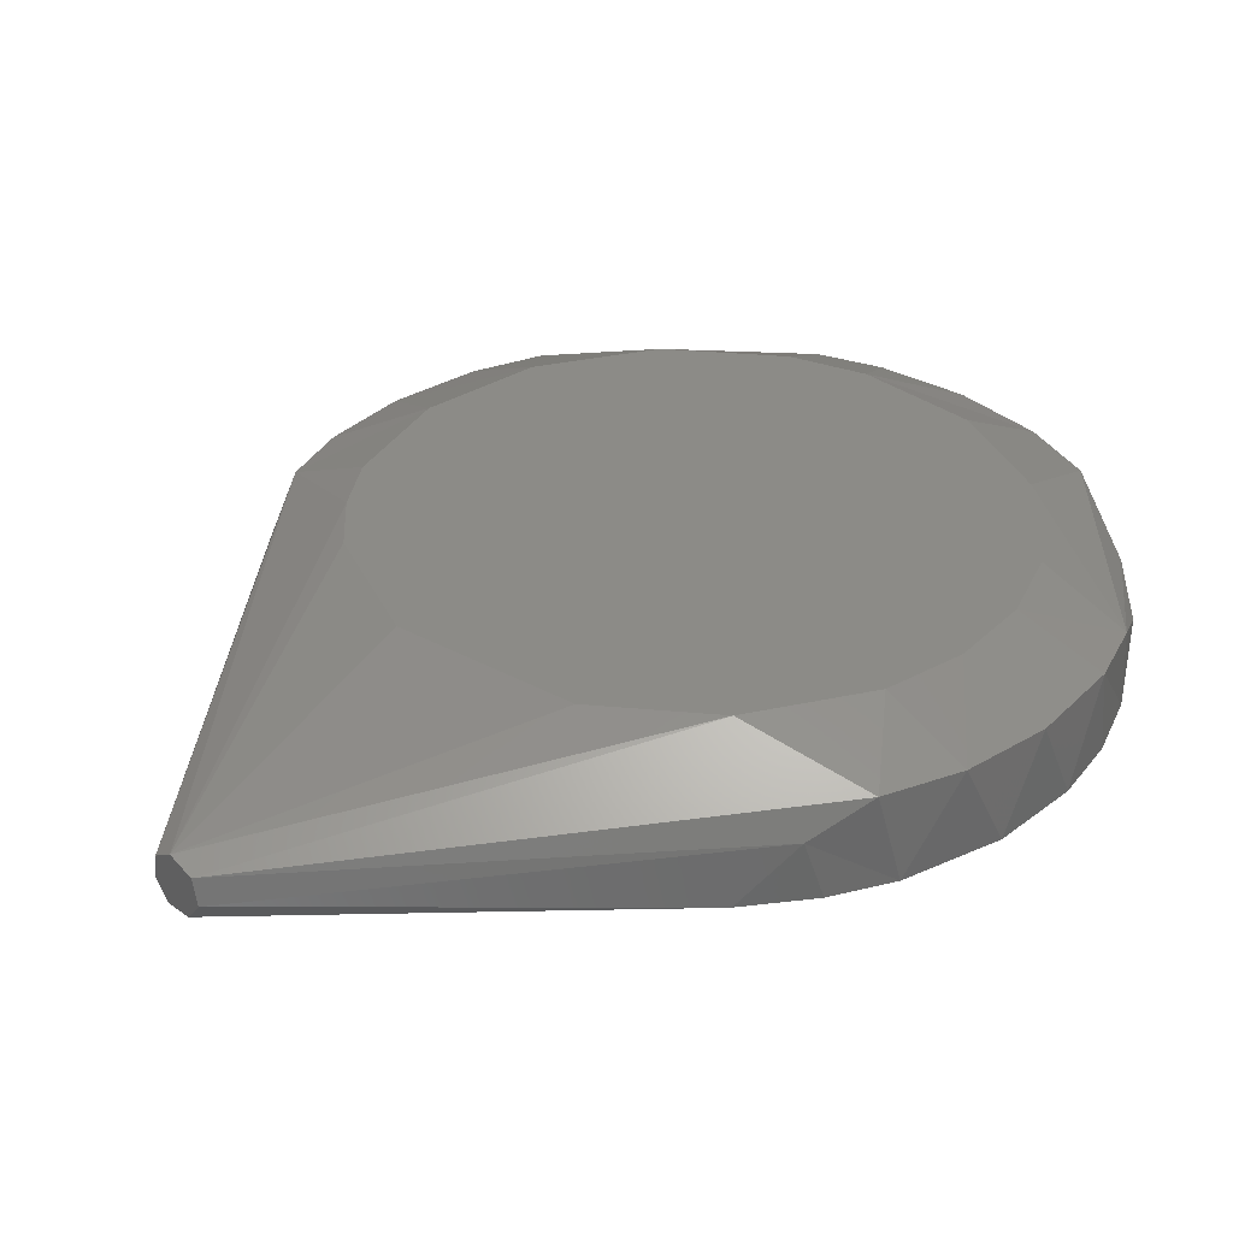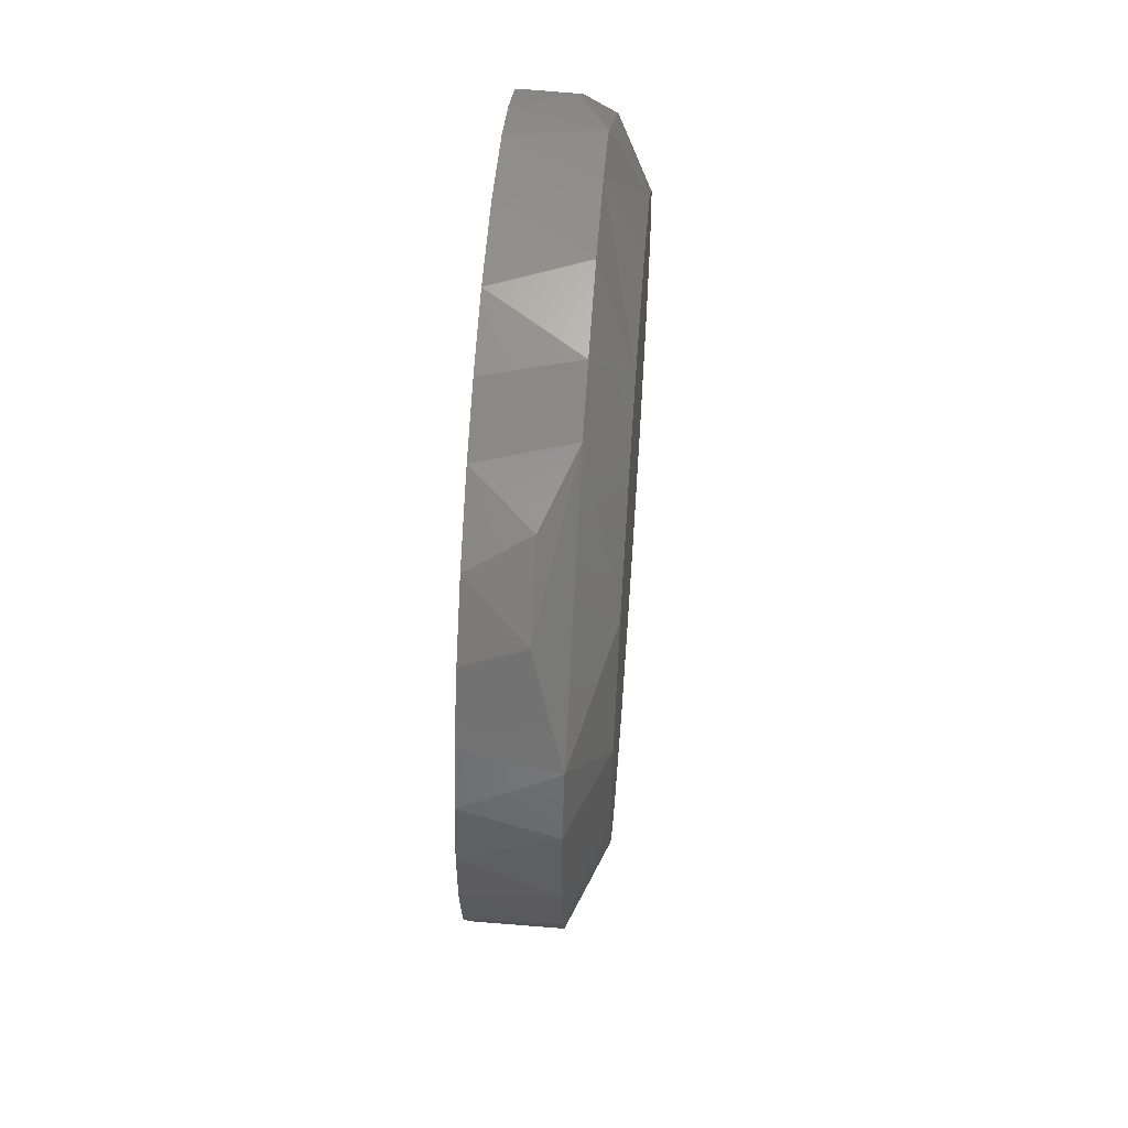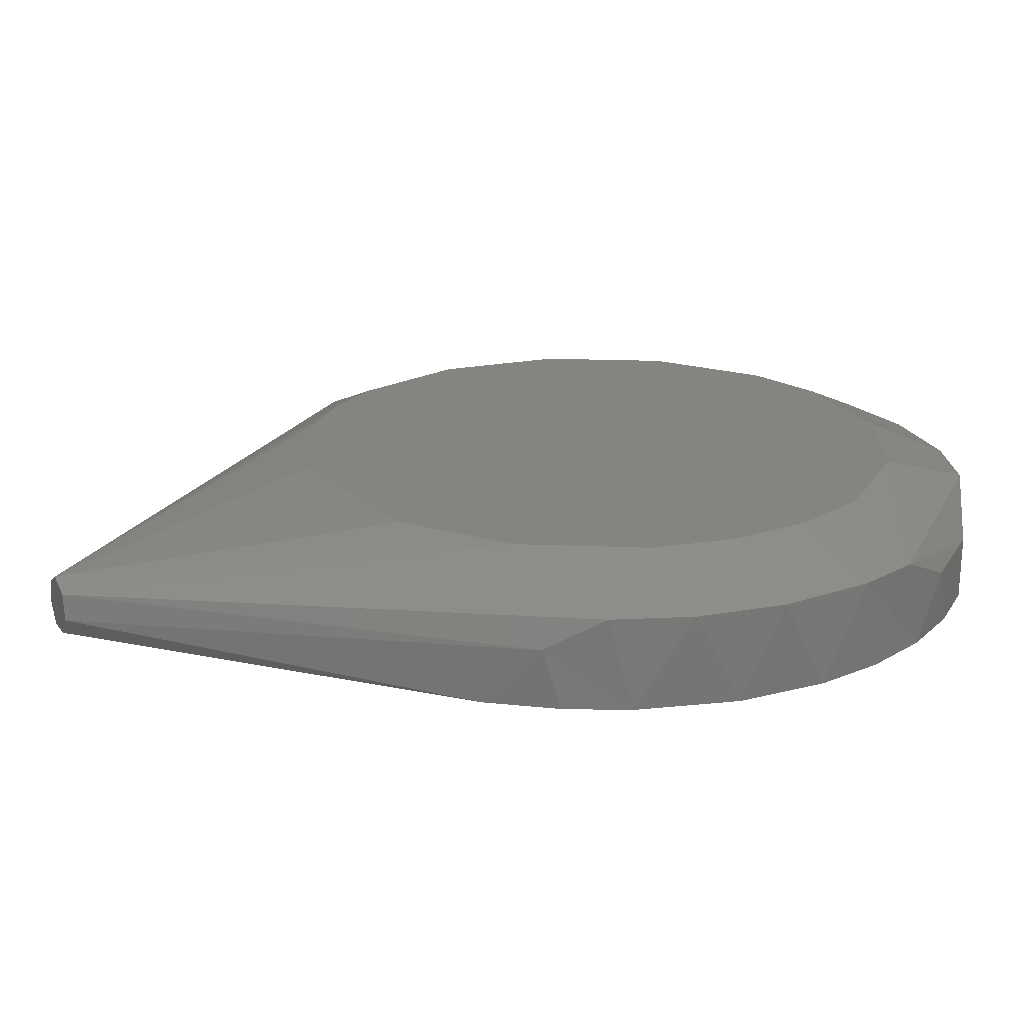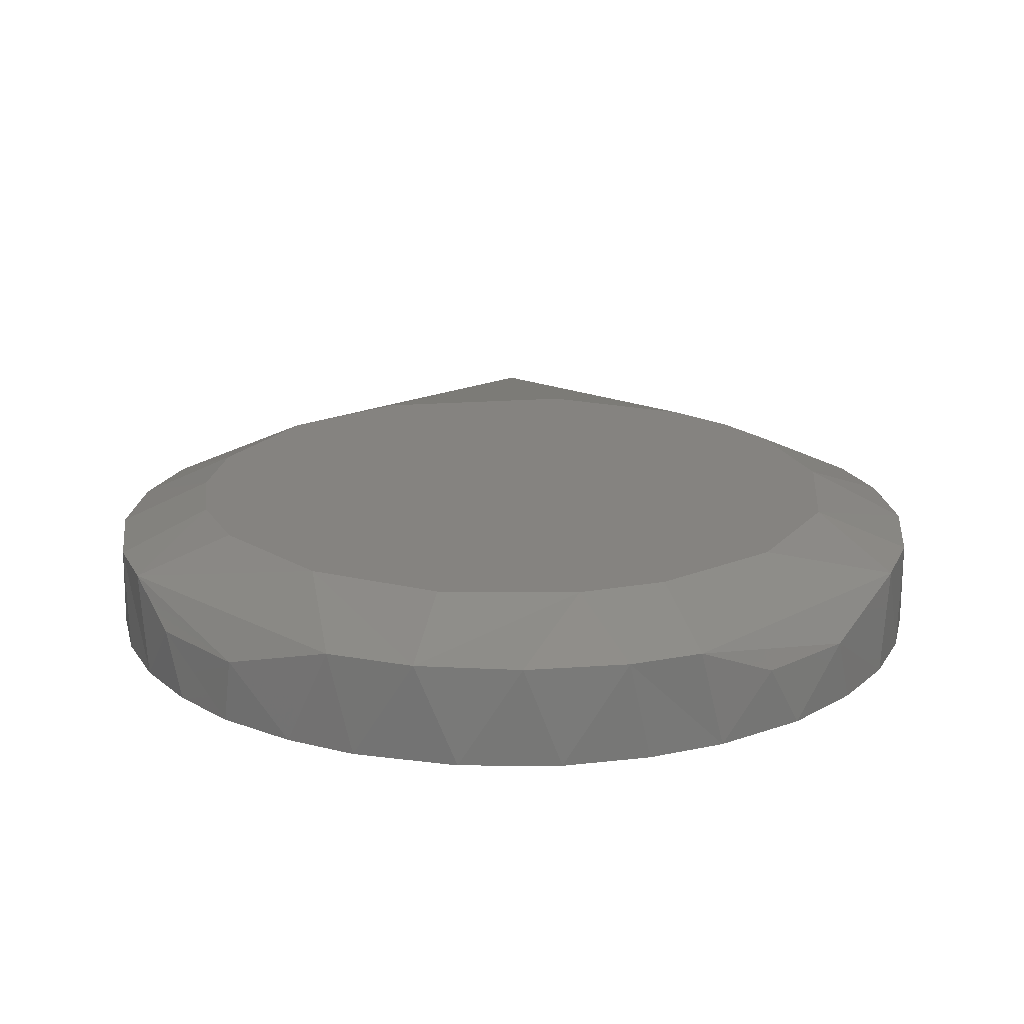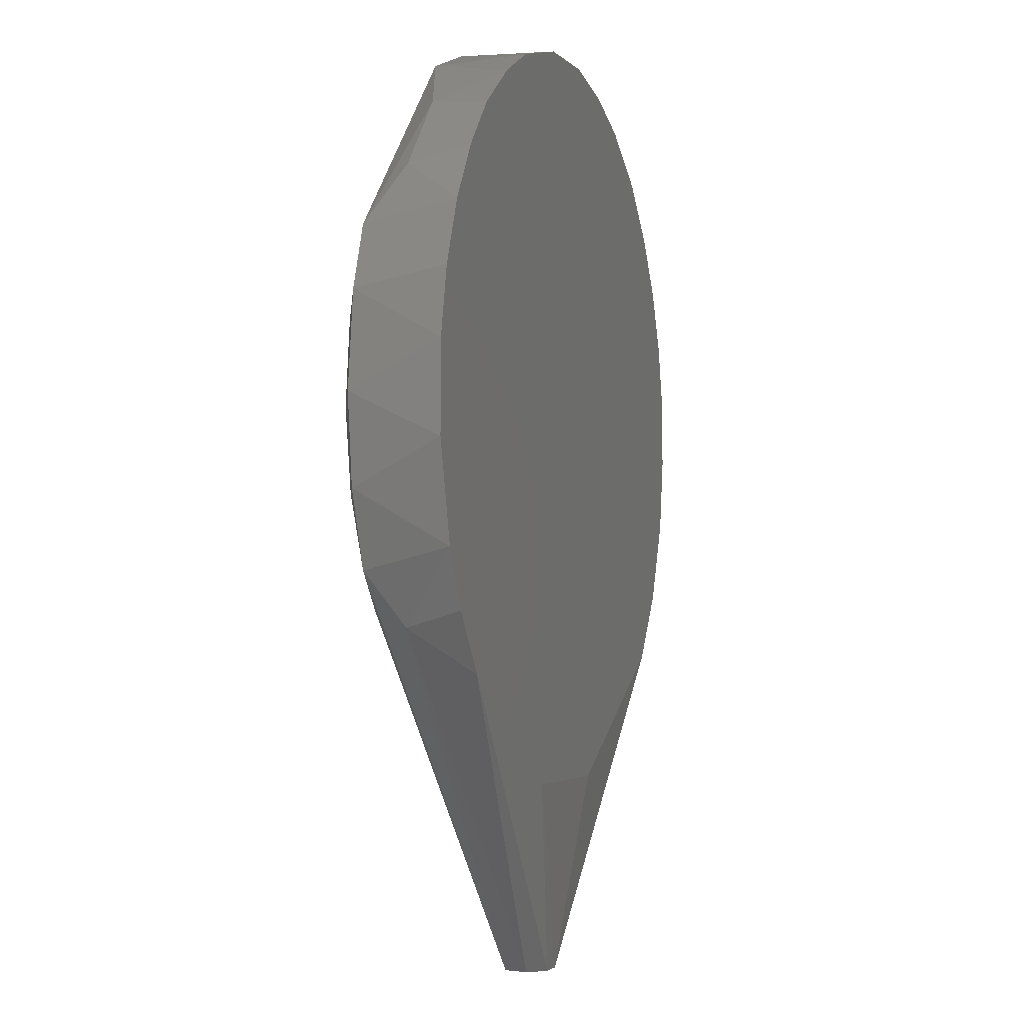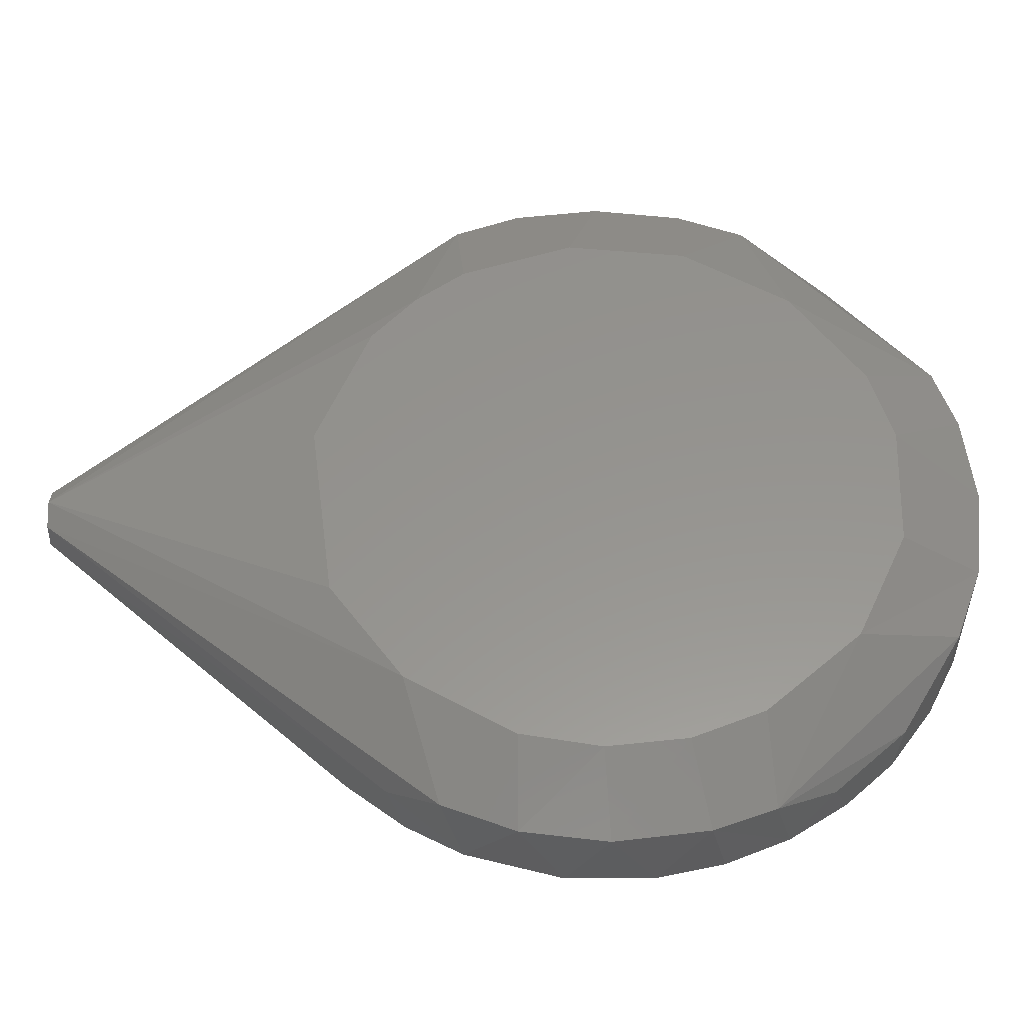
<metadata>
{"format":"stl","ext":"stl","renderer":"f3d","projection":"perspective","resolution":1024,"background":"white","views":[{"elev":33.5,"azim":44.4,"up":"+Z"},{"elev":58.7,"azim":-85.8,"up":"+Y"},{"elev":20.6,"azim":65.0,"up":"+Z"},{"elev":19.1,"azim":179.5,"up":"+Z"},{"elev":-2.3,"azim":108.8,"up":"+Y"},{"elev":57.0,"azim":90.3,"up":"+Z"}]}
</metadata>
<code>
# stl→obj: 71 verts, 138 faces
v -0.0342 0.06515 1.581e-07
v -0.02187 0.07017 1.581e-07
v -0.007398 0.07329 2.482e-07
v 0.009657 0.07299 2.235e-08
v 0.02693 0.06848 4.487e-07
v 0.03802 0.0629 6.03e-08
v 0.04941 0.05458 4.633e-08
v 0.05786 0.04533 3.912e-08
v 0.0651 0.03416 3.166e-08
v 0.07017 0.02187 3.912e-08
v 0.07304 0.00887 3.842e-08
v 0.07319 -0.008161 3.888e-08
v 0.06848 -0.02693 4.354e-07
v 0.0629 -0.03802 2.887e-08
v 0.05458 -0.04941 4.144e-08
v 0.01737 -0.07174 -1.377e-06
v -0.01325 -0.0723 1.581e-07
v -0.05508 -0.04879 1.586e-07
v -0.06452 -0.03555 1.576e-07
v -0.07111 -0.01919 -2.399e-06
v -0.07337 -0.004438 1.581e-07
v -0.07299 0.009657 1.581e-07
v -0.07017 0.02187 1.581e-07
v -0.06522 0.03396 1.292e-07
v -0.05786 0.04533 1.581e-07
v -0.04773 0.05612 1.586e-07
v -0.04386 0.03809 0.024
v -0.03021 0.06696 0.017
v -0.06706 0.03005 0.017
v -0.06696 -0.03021 0.017
v -0.07156 -0.0175 0.017
v 0.04823 0.05563 0.011
v 0.031 0.0665 0.017
v 0.06696 0.03021 0.017
v -0.05563 0.04823 0.011
v -0.01057 0.05715 0.024
v 0.01308 0.05663 0.024
v 0.01672 0.07169 0.017
v -0.0009695 0.07355 0.017
v -0.0006662 -0.11 0.01375
v 0.02494 -0.05245 0.024
v -0.009855 -0.05716 0.024
v -0.04372 -0.03812 0.024
v -0.004352 -0.11 0.01149
v 0.07169 -0.01672 0.017
v 0.07363 1.956e-07 0.017
v 0.05561 -0.01691 0.024
v 0.0665 -0.031 0.017
v 0.04386 -0.03809 0.024
v 0.004055 -0.11 0.01198
v 0.002325 -0.11 0.003755
v 0.005148 -0.11 0.007296
v -0.07169 0.01672 0.017
v -0.07358 -0.0008927 0.017
v 0.0345 0.04676 0.024
v 0.05063 0.02847 0.024
v -0.05998 -0.04258 0.011
v -0.05774 -0.006644 0.024
v -0.01825 0.07132 0.017
v -0.05561 0.01691 0.024
v 0.07132 0.01825 0.017
v 0.05811 -0.00128 0.024
v -0.005095 -0.11 0.007154
v -0.00235 -0.11 0.003705
v 0.06063 0.04185 0.011
v -0.04258 0.05998 0.011
v 0.06106 -0.04106 0.011
v -0.02494 0.05245 0.024
v -0.05062 -0.02847 0.024
v 0.0563 0.01445 0.024
v -0.0345 -0.04676 0.024
f 1 2 3
f 1 3 4
f 1 4 5
f 1 5 6
f 1 6 7
f 1 7 8
f 1 8 9
f 1 9 10
f 1 10 11
f 1 11 12
f 1 12 13
f 1 13 14
f 1 14 15
f 1 15 16
f 1 16 17
f 1 17 18
f 1 18 19
f 1 19 20
f 1 20 21
f 1 21 22
f 1 22 23
f 1 23 24
f 1 24 25
f 1 25 26
f 27 28 29
f 19 30 31
f 19 31 20
f 32 6 33
f 32 33 34
f 35 29 28
f 35 25 24
f 35 24 29
f 36 37 38
f 36 38 39
f 40 41 42
f 40 43 30
f 40 30 44
f 38 4 39
f 45 12 46
f 45 47 48
f 45 48 13
f 45 13 12
f 49 41 40
f 49 40 50
f 49 50 48
f 49 48 47
f 3 39 4
f 51 15 52
f 53 22 54
f 55 56 34
f 55 34 33
f 55 33 38
f 55 38 37
f 57 30 19
f 57 44 30
f 31 58 54
f 59 39 3
f 59 3 2
f 59 36 39
f 60 27 29
f 60 29 53
f 60 53 54
f 60 54 58
f 11 10 61
f 11 61 46
f 11 46 12
f 5 4 38
f 5 38 33
f 5 33 6
f 1 28 59
f 1 59 2
f 62 47 45
f 62 45 46
f 63 44 57
f 64 51 52
f 64 52 50
f 64 50 40
f 64 40 44
f 64 44 63
f 18 64 63
f 18 63 57
f 18 57 19
f 18 17 64
f 65 8 7
f 65 7 32
f 65 32 34
f 7 6 32
f 21 20 31
f 21 31 54
f 21 54 22
f 66 26 35
f 66 35 28
f 66 28 1
f 66 1 26
f 25 35 26
f 67 48 50
f 67 50 52
f 67 52 15
f 9 8 65
f 9 65 34
f 9 34 61
f 9 61 10
f 36 59 28
f 36 28 68
f 68 28 27
f 13 48 67
f 13 67 14
f 14 67 15
f 23 22 53
f 23 53 29
f 23 29 24
f 69 30 43
f 58 31 30
f 58 30 69
f 16 51 64
f 16 64 17
f 16 15 51
f 70 56 55
f 70 55 37
f 70 37 36
f 70 36 68
f 70 68 27
f 70 27 60
f 70 60 58
f 70 58 69
f 70 69 43
f 70 43 71
f 70 71 42
f 70 42 41
f 70 41 49
f 70 49 47
f 70 47 62
f 70 62 46
f 70 46 61
f 70 61 34
f 70 34 56
f 71 43 40
f 71 40 42

</code>
